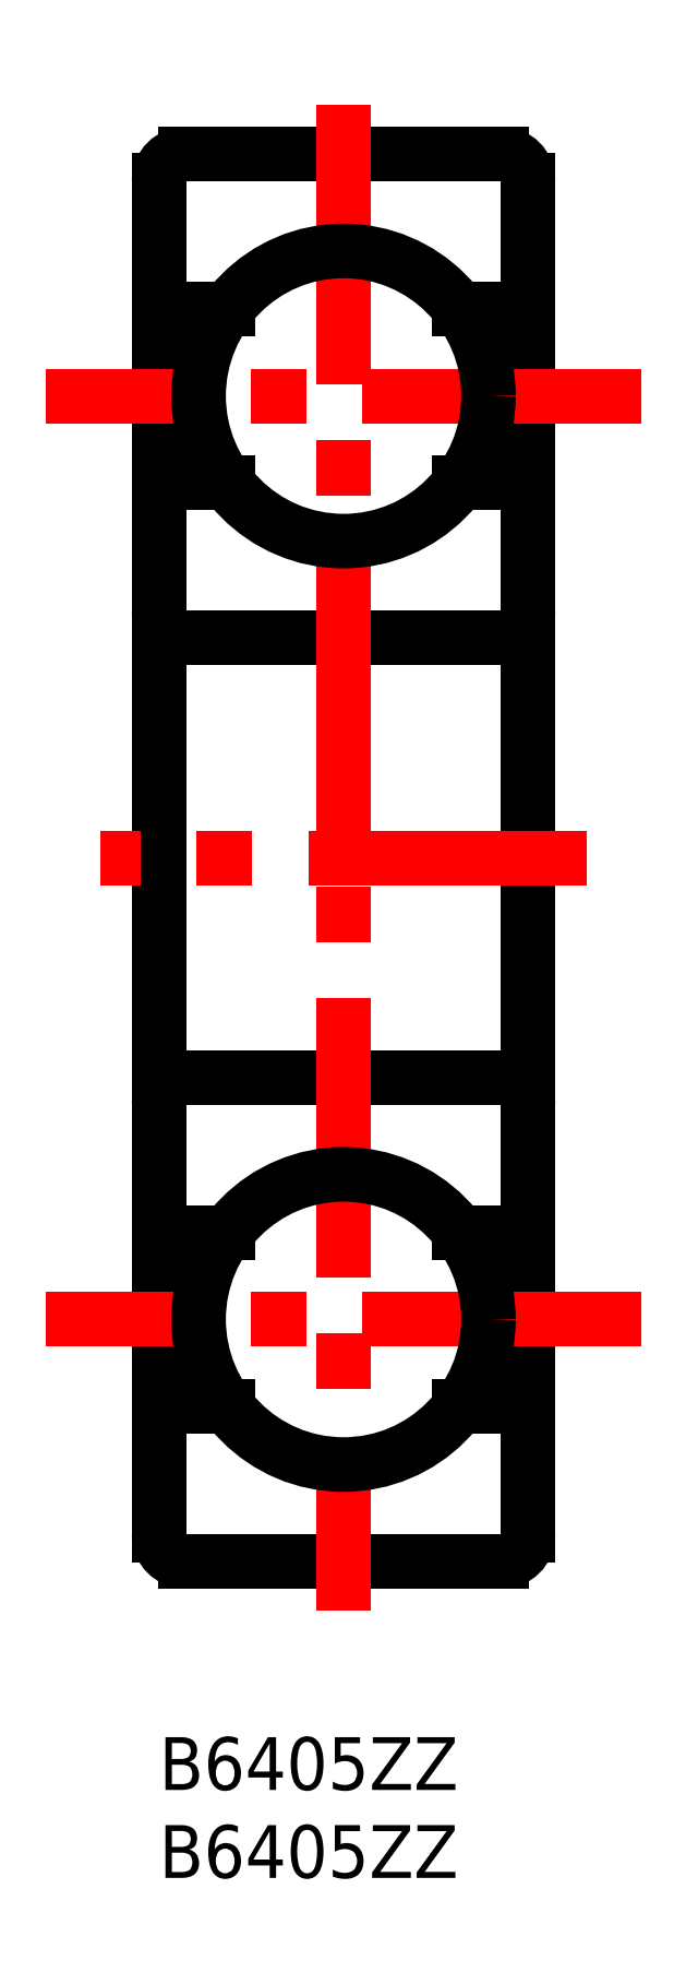
<metadata>
{"format":"dxf","ext":"dxf","renderer":"ezdxf+matplotlib","layout":"modelspace","background":"white","min_lineweight":24,"dpi":150}
</metadata>
<code>
0
SECTION
2
ENTITIES
0
TEXT
8
MSM_PART_NUMBER
10
0
20
-3
30
0
40
3
1
B6405ZZ
0
TEXT
8
MSM_PART_NUMBER
10
0
20
-8
30
0
40
3
1
B6405ZZ
0
LINE
8
MSM_CONTINUOUS
10
3.9
20
81.2
30
0
11
-1.8e-15
21
81.2
31
0
0
LINE
8
MSM_CONTINUOUS
10
-1.8e-15
20
18.8
30
0
11
3.9
21
18.8
31
0
0
LINE
8
MSM_CONTINUOUS
10
21
20
81.2
30
0
11
17.1
21
81.2
31
0
0
LINE
8
MSM_CONTINUOUS
10
17.1
20
18.8
30
0
11
21
21
18.8
31
0
0
LINE
8
MSM_CONTINUOUS
10
21
20
11.5
30
0
11
21
21
88.5
31
0
0
ARC
8
MSM_CONTINUOUS
10
19.5
20
88.5
30
0
40
1.5
50
0
51
90
0
ARC
8
MSM_CONTINUOUS
10
19.5
20
11.5
30
0
40
1.5
50
270
51
0
0
LINE
8
MSM_CONTINUOUS
10
19.5
20
90
30
0
11
1.5
21
90
31
0
0
LINE
8
MSM_CONTINUOUS
10
1.5
20
10
30
0
11
19.5
21
10
31
0
0
LINE
8
MSM_CONTINUOUS
10
-1.8e-15
20
11.5
30
0
11
-1.8e-15
21
88.5
31
0
0
ARC
8
MSM_CONTINUOUS
10
1.5
20
88.5
30
0
40
1.5
50
90
51
180
0
ARC
8
MSM_CONTINUOUS
10
1.5
20
11.5
30
0
40
1.5
50
180
51
270
0
LINE
8
MSM_CONTINUOUS
10
19.5
20
62.5
30
0
11
1.5
21
62.5
31
0
0
LINE
8
MSM_CONTINUOUS
10
1.5
20
37.5
30
0
11
19.5
21
37.5
31
0
0
ARC
8
MSM_CONTINUOUS
10
1.5
20
64
30
0
40
1.5
50
180
51
270
0
ARC
8
MSM_CONTINUOUS
10
1.5
20
36
30
0
40
1.5
50
90
51
180
0
ARC
8
MSM_CONTINUOUS
10
19.5
20
64
30
0
40
1.5
50
270
51
0
0
ARC
8
MSM_CONTINUOUS
10
19.5
20
36
30
0
40
1.5
50
0
51
90
0
LINE
8
MSM_CONTINUOUS
10
3.9
20
71.3
30
0
11
-1.8e-15
21
71.3
31
0
0
LINE
8
MSM_CONTINUOUS
10
-1.8e-15
20
28.7
30
0
11
3.9
21
28.7
31
0
0
LINE
8
MSM_CONTINUOUS
10
21
20
71.3
30
0
11
17.1
21
71.3
31
0
0
LINE
8
MSM_CONTINUOUS
10
17.1
20
28.7
30
0
11
21
21
28.7
31
0
0
LINE
8
MSM_CENTER
10
24.36
20
50
30
0
11
-3.36
21
50
31
0
0
LINE
8
MSM_CENTER
10
27.43
20
76.25
30
0
11
-6.431
21
76.25
31
0
0
LINE
8
MSM_CENTER
10
10.5
20
92.8
30
0
11
10.5
21
7.2
31
0
0
CIRCLE
8
MSM_CONTINUOUS
10
10.5
20
76.25
30
0
40
8.25
0
LINE
8
MSM_CENTER
10
27.43
20
23.75
30
0
11
-6.431
21
23.75
31
0
0
CIRCLE
8
MSM_CONTINUOUS
10
10.5
20
23.75
30
0
40
8.25
0
VIEWPORT
8
0
10
128.5
20
97.5
30
0
40
353.8
41
222.2
68
     1
69
     1
0
VIEWPORT
8
MSM_CONTINUOUS
10
128.5
20
97.5
30
0
40
205.6
41
156
68
     2
69
     2
0
ENDSEC
0
EOF

</code>
